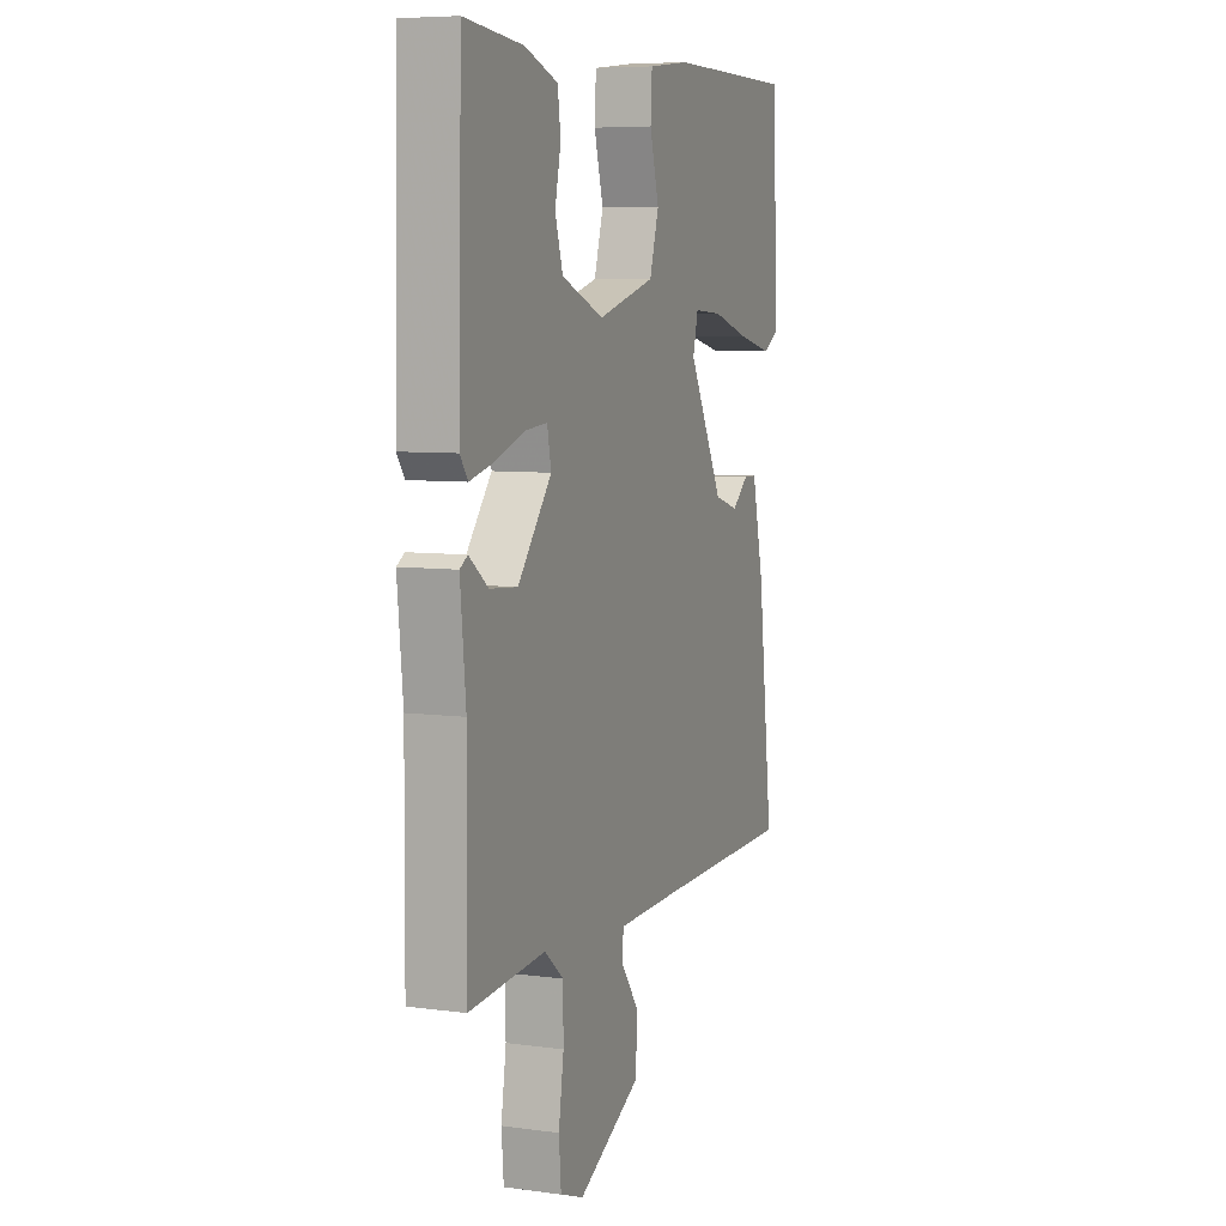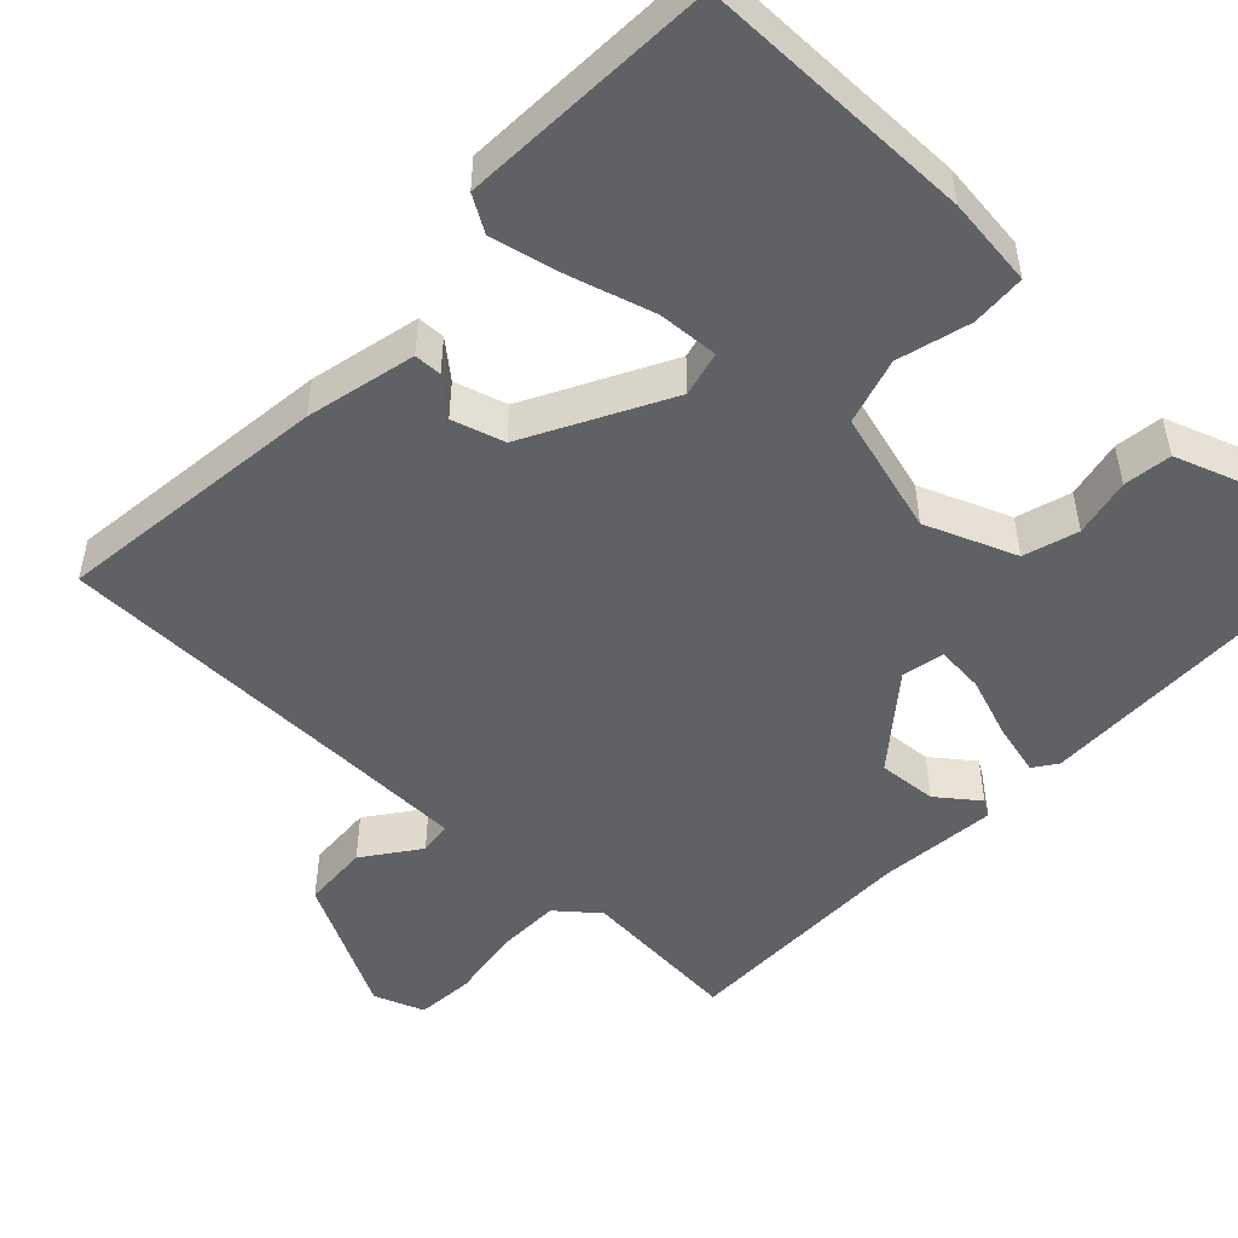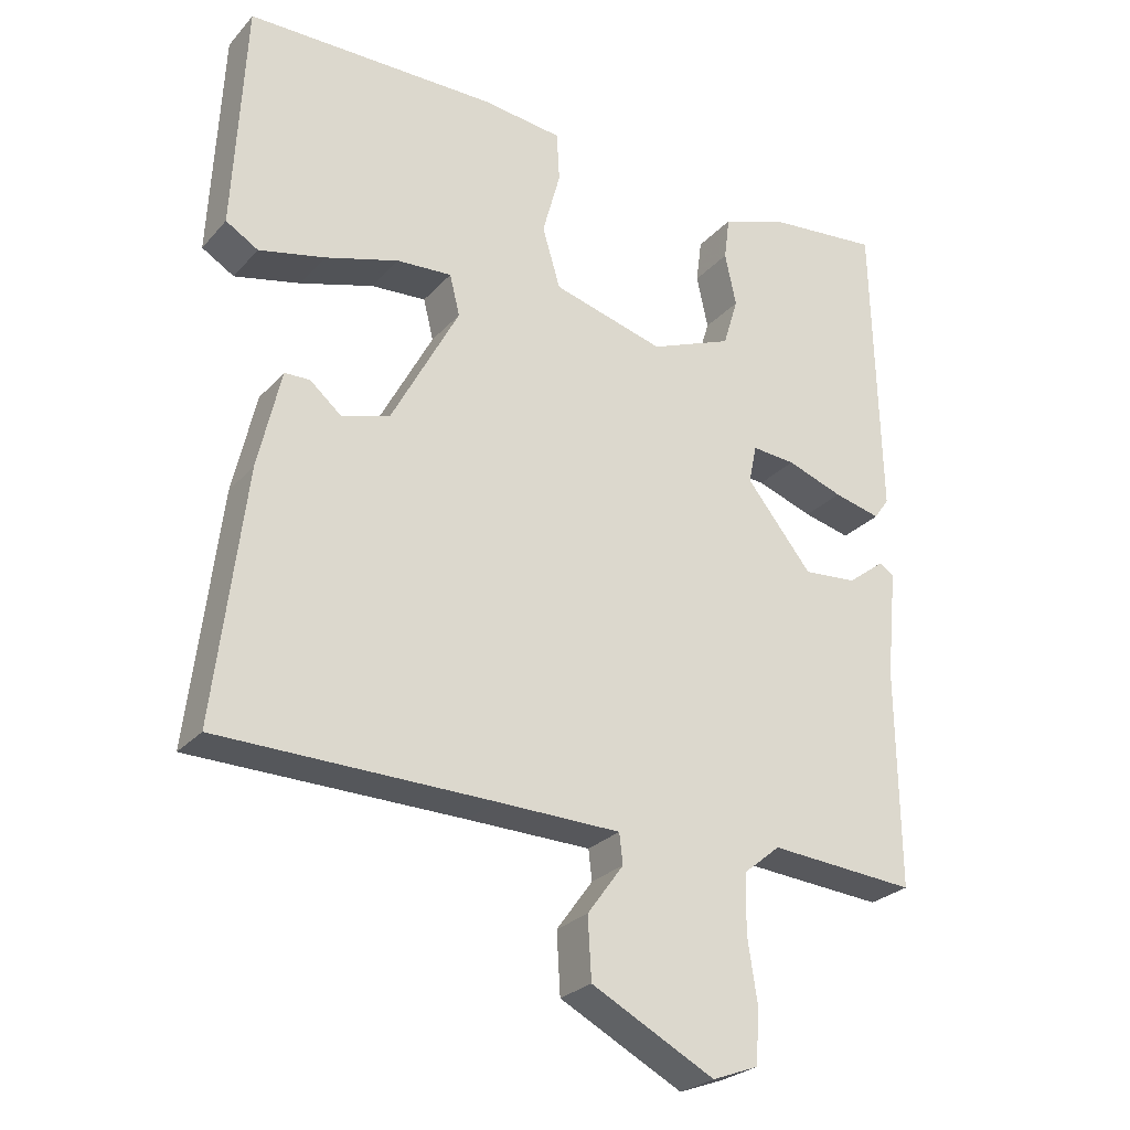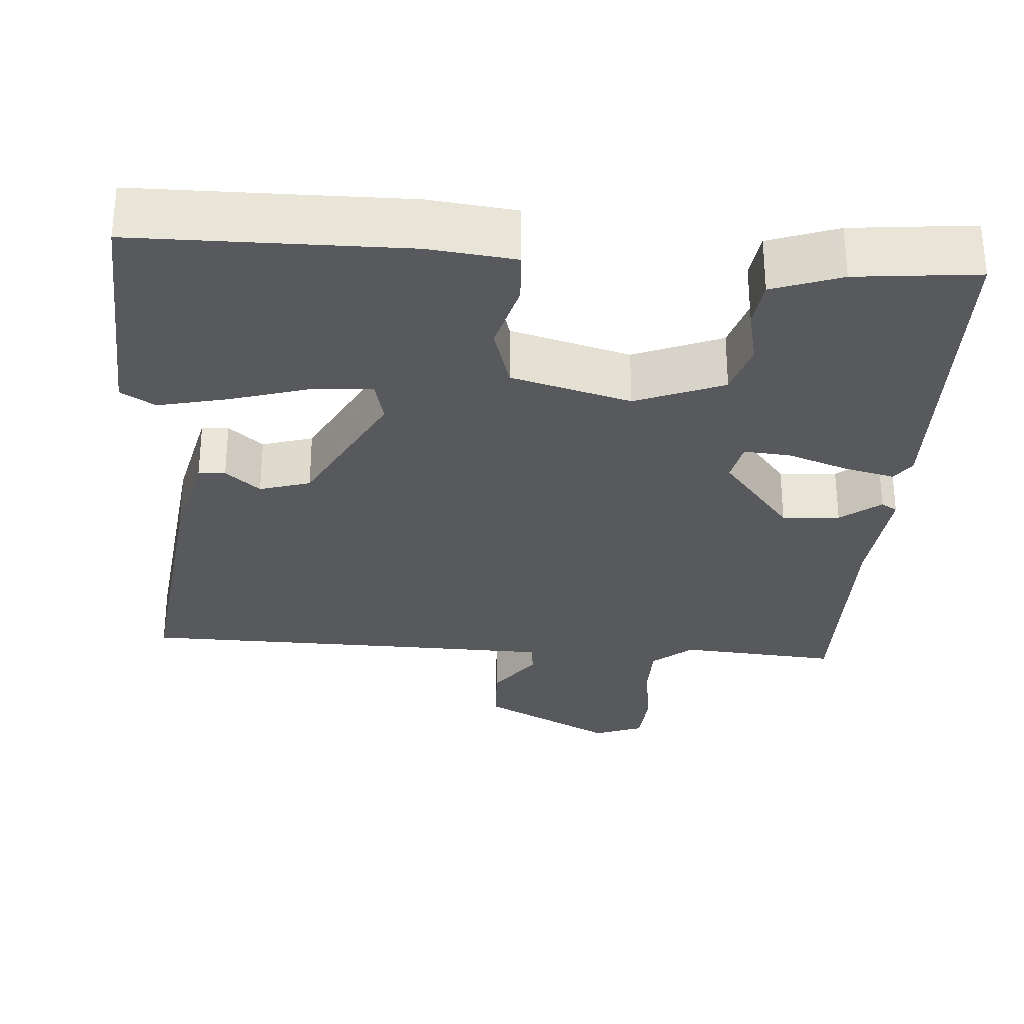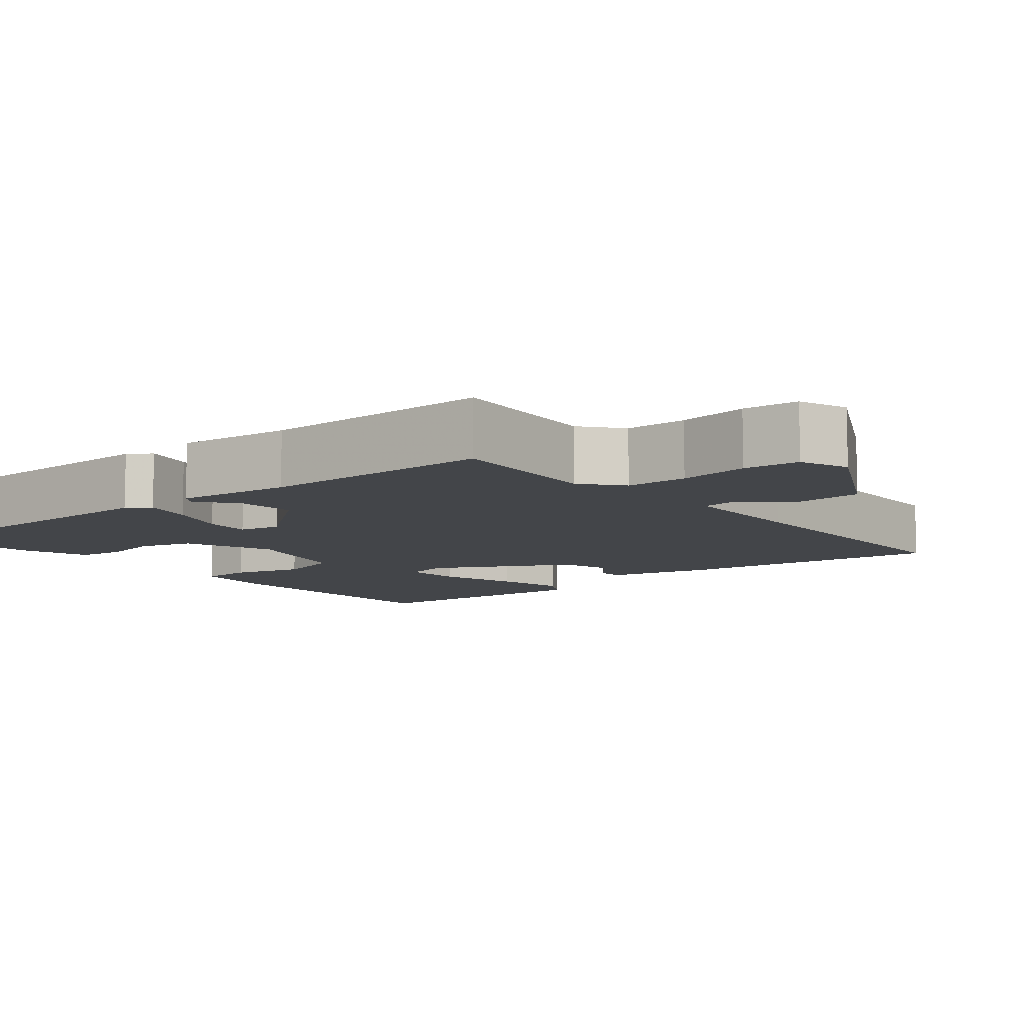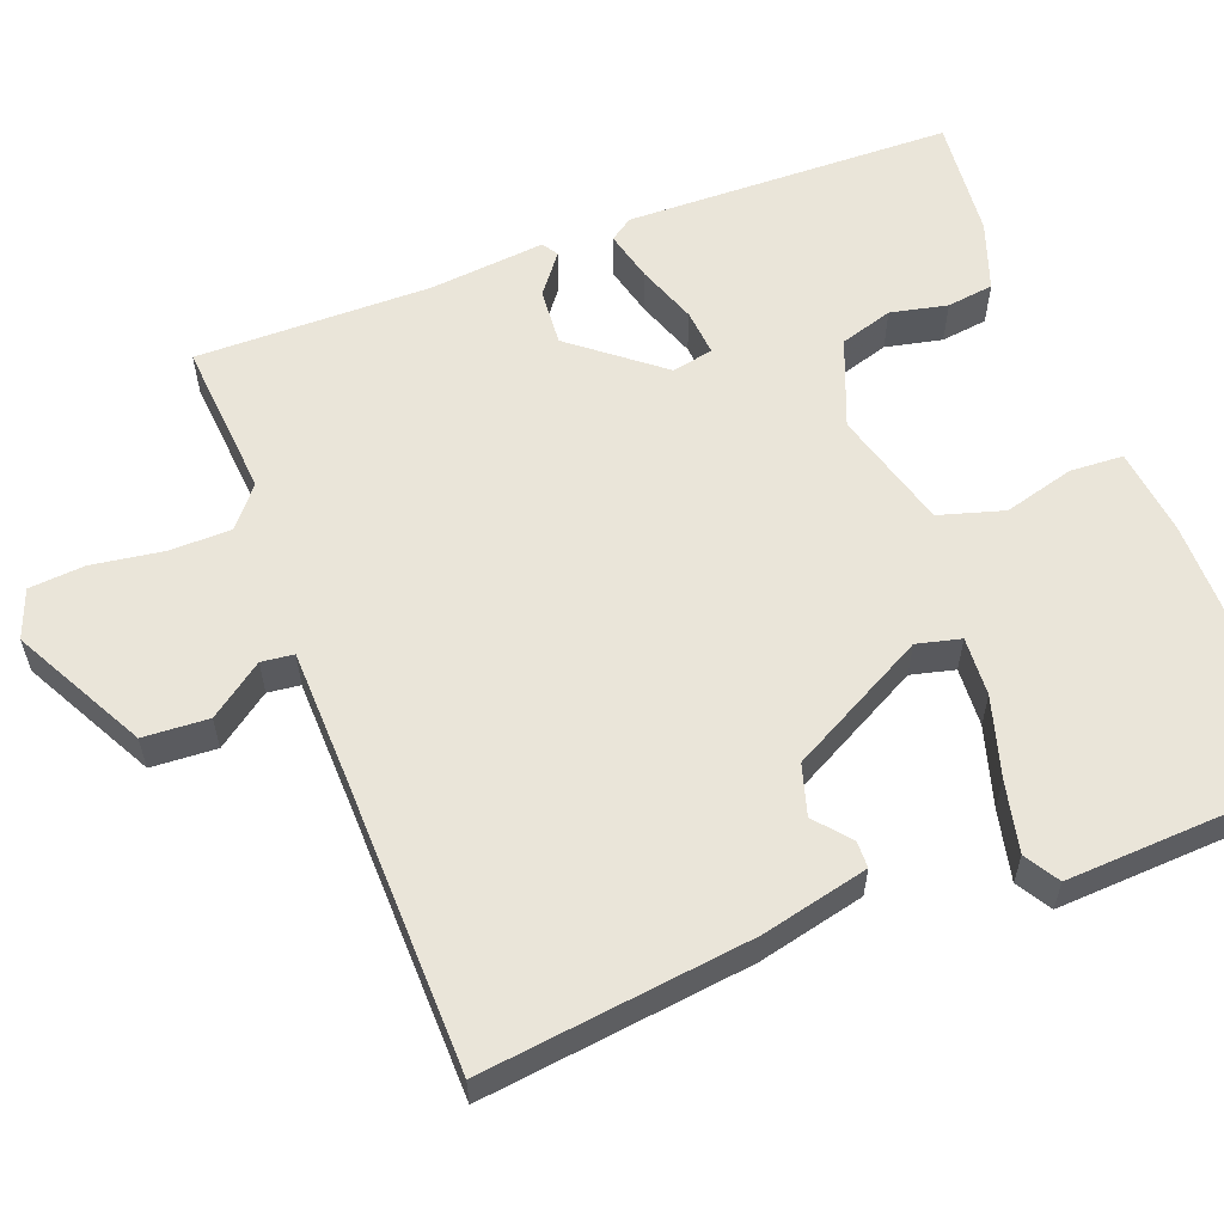
<metadata>
{"format":"obj","ext":"obj","renderer":"f3d","projection":"perspective","resolution":1024,"background":"white","views":[{"elev":7.0,"azim":111.2,"up":"+Z"},{"elev":-49.9,"azim":-43.6,"up":"+Y"},{"elev":-26.4,"azim":-31.9,"up":"+Z"},{"elev":-29.9,"azim":-4.1,"up":"+Y"},{"elev":-8.9,"azim":129.2,"up":"+Y"},{"elev":58.4,"azim":-111.0,"up":"+Y"}]}
</metadata>
<code>
v -0.5 0.07 -0.5
v -0.458 0.07 -0.151
v -0.426 0.07 -0.012
v -0.391 0.07 -0.011
v -0.346 0.07 -0.049
v -0.28 0.07 -0.029
v -0.185 0.07 0.15
v -0.199 0.07 0.207
v -0.276 0.07 0.202
v -0.379 0.07 0.171
v -0.471 0.07 0.15
v -0.516 0.07 0.177
v -0.5 0.07 0.5
v -0.15 0.07 0.503
v -0.037 0.07 0.49
v -0.033 0.07 0.421
v -0.058 0.07 0.329
v -0.033 0.07 0.245
v 0.123 0.07 0.202
v 0.238 0.07 0.248
v 0.259 0.07 0.317
v 0.243 0.07 0.391
v 0.251 0.07 0.452
v 0.341 0.07 0.484
v 0.5 0.07 0.5
v 0.51 0.07 0.073
v 0.489 0.07 0.043
v 0.423 0.07 0.059
v 0.344 0.07 0.087
v 0.283 0.07 0.092
v 0.272 0.07 0.038
v 0.364 0.07 -0.076
v 0.439 0.07 -0.07
v 0.491 0.07 -0.03
v 0.512 0.07 -0.043
v 0.497 0.07 -0.194
v 0.5 0.07 -0.5
v 0.294 0.07 -0.484
v 0.242 0.07 -0.527
v 0.241 0.07 -0.608
v 0.255 0.07 -0.7
v 0.249 0.07 -0.773
v 0.185 0.07 -0.797
v 0.013 0.07 -0.707
v 0.008 0.07 -0.622
v 0.059 0.07 -0.552
v 0.054 0.07 -0.51
v -0.12 0.07 -0.506
v -0.5 0 -0.5
v -0.458 0 -0.151
v -0.426 0 -0.012
v -0.391 0 -0.011
v -0.346 0 -0.049
v -0.28 0 -0.029
v -0.185 0 0.15
v -0.199 0 0.207
v -0.276 0 0.202
v -0.379 0 0.171
v -0.471 0 0.15
v -0.516 0 0.177
v -0.5 0 0.5
v -0.15 0 0.503
v -0.037 0 0.49
v -0.033 0 0.421
v -0.058 0 0.329
v -0.033 0 0.245
v 0.123 0 0.202
v 0.238 0 0.248
v 0.259 0 0.317
v 0.243 0 0.391
v 0.251 0 0.452
v 0.341 0 0.484
v 0.5 0 0.5
v 0.51 0 0.073
v 0.489 0 0.043
v 0.423 0 0.059
v 0.344 0 0.087
v 0.283 0 0.092
v 0.272 0 0.038
v 0.364 0 -0.076
v 0.439 0 -0.07
v 0.491 0 -0.03
v 0.512 0 -0.043
v 0.497 0 -0.194
v 0.5 0 -0.5
v 0.294 0 -0.484
v 0.242 0 -0.527
v 0.241 0 -0.608
v 0.255 0 -0.7
v 0.249 0 -0.773
v 0.185 0 -0.797
v 0.013 0 -0.707
v 0.008 0 -0.622
v 0.059 0 -0.552
v 0.054 0 -0.51
v -0.12 0 -0.506
f 44 45 46
f 43 44 46
f 42 43 46
f 41 42 46
f 40 41 46
f 39 40 46 47
f 38 39 47
f 36 37 38
f 38 47 48
f 36 38 48
f 35 36 48
f 34 35 48
f 33 34 48
f 27 28 29
f 26 27 29
f 25 26 29
f 24 25 29
f 23 24 29
f 22 23 29
f 21 22 29
f 20 21 29 30
f 19 20 30 31
f 15 16 17
f 14 15 17
f 13 14 17
f 12 13 17
f 11 12 17
f 10 11 17
f 9 10 17
f 8 9 17 18
f 19 31 32
f 18 19 32
f 8 18 32
f 7 8 32
f 3 4 5
f 2 3 5
f 48 1 2
f 33 48 2
f 32 33 2
f 6 7 32
f 2 5 6 32
f 94 93 92
f 94 92 91
f 94 91 90
f 94 90 89
f 94 89 88
f 95 94 88 87
f 95 87 86
f 86 85 84
f 96 95 86
f 96 86 84
f 96 84 83
f 96 83 82
f 96 82 81
f 77 76 75
f 77 75 74
f 77 74 73
f 77 73 72
f 77 72 71
f 77 71 70
f 77 70 69
f 78 77 69 68
f 79 78 68 67
f 65 64 63
f 65 63 62
f 65 62 61
f 65 61 60
f 65 60 59
f 65 59 58
f 65 58 57
f 66 65 57 56
f 80 79 67
f 80 67 66
f 80 66 56
f 80 56 55
f 53 52 51
f 53 51 50
f 50 49 96
f 50 96 81
f 50 81 80
f 80 55 54
f 80 54 53 50
f 1 49 50 2
f 2 50 51 3
f 3 51 52 4
f 4 52 53 5
f 5 53 54 6
f 6 54 55 7
f 7 55 56 8
f 8 56 57 9
f 9 57 58 10
f 10 58 59 11
f 11 59 60 12
f 12 60 61 13
f 13 61 62 14
f 14 62 63 15
f 15 63 64 16
f 16 64 65 17
f 17 65 66 18
f 18 66 67 19
f 19 67 68 20
f 20 68 69 21
f 21 69 70 22
f 22 70 71 23
f 23 71 72 24
f 24 72 73 25
f 25 73 74 26
f 26 74 75 27
f 27 75 76 28
f 28 76 77 29
f 29 77 78 30
f 30 78 79 31
f 31 79 80 32
f 32 80 81 33
f 33 81 82 34
f 34 82 83 35
f 35 83 84 36
f 36 84 85 37
f 37 85 86 38
f 38 86 87 39
f 39 87 88 40
f 40 88 89 41
f 41 89 90 42
f 42 90 91 43
f 43 91 92 44
f 44 92 93 45
f 45 93 94 46
f 46 94 95 47
f 47 95 96 48
f 48 96 49 1

</code>
